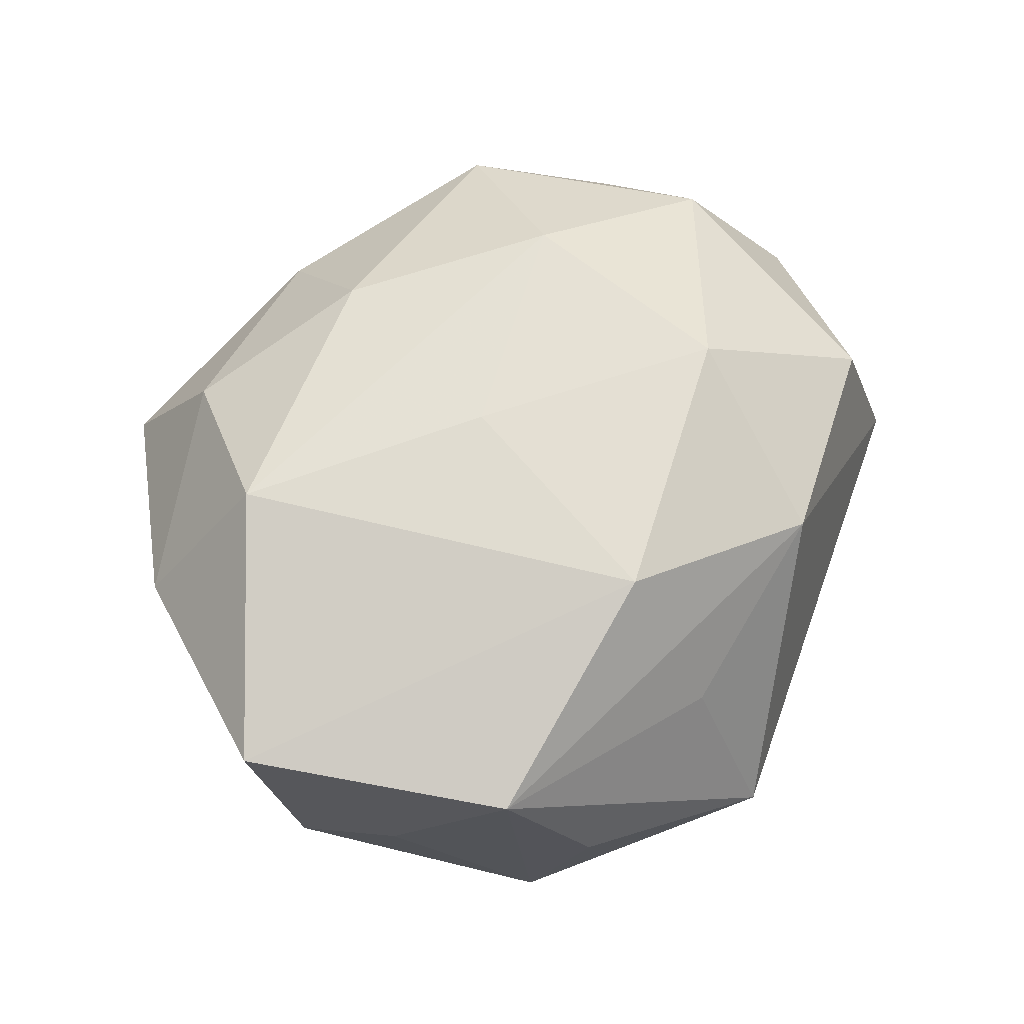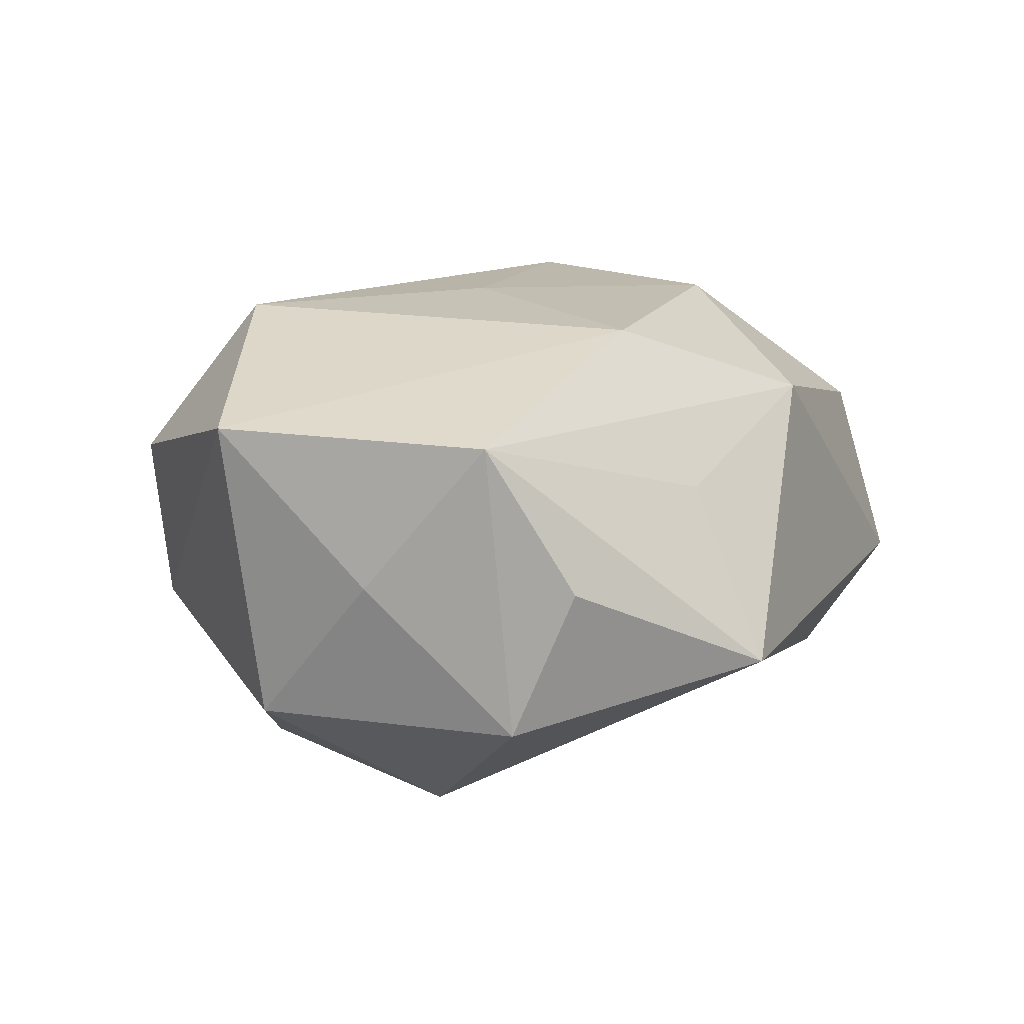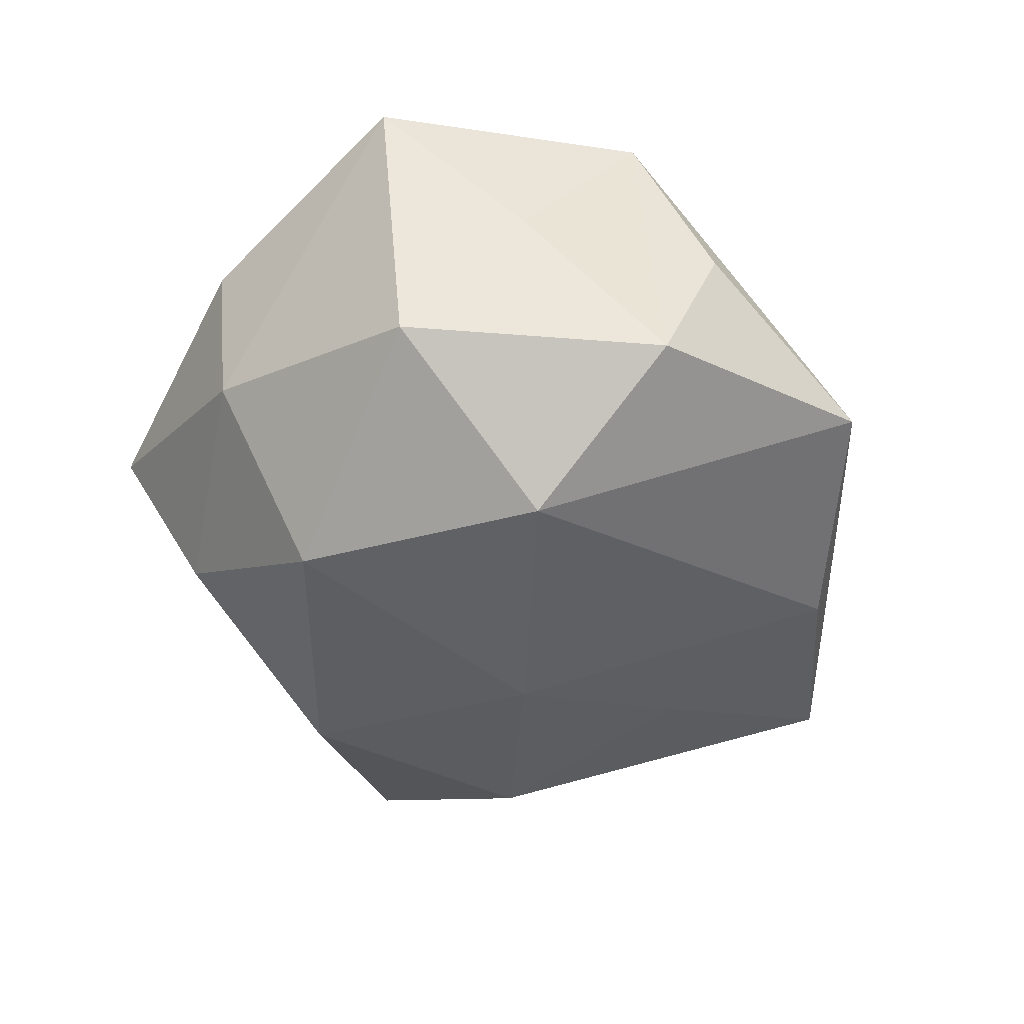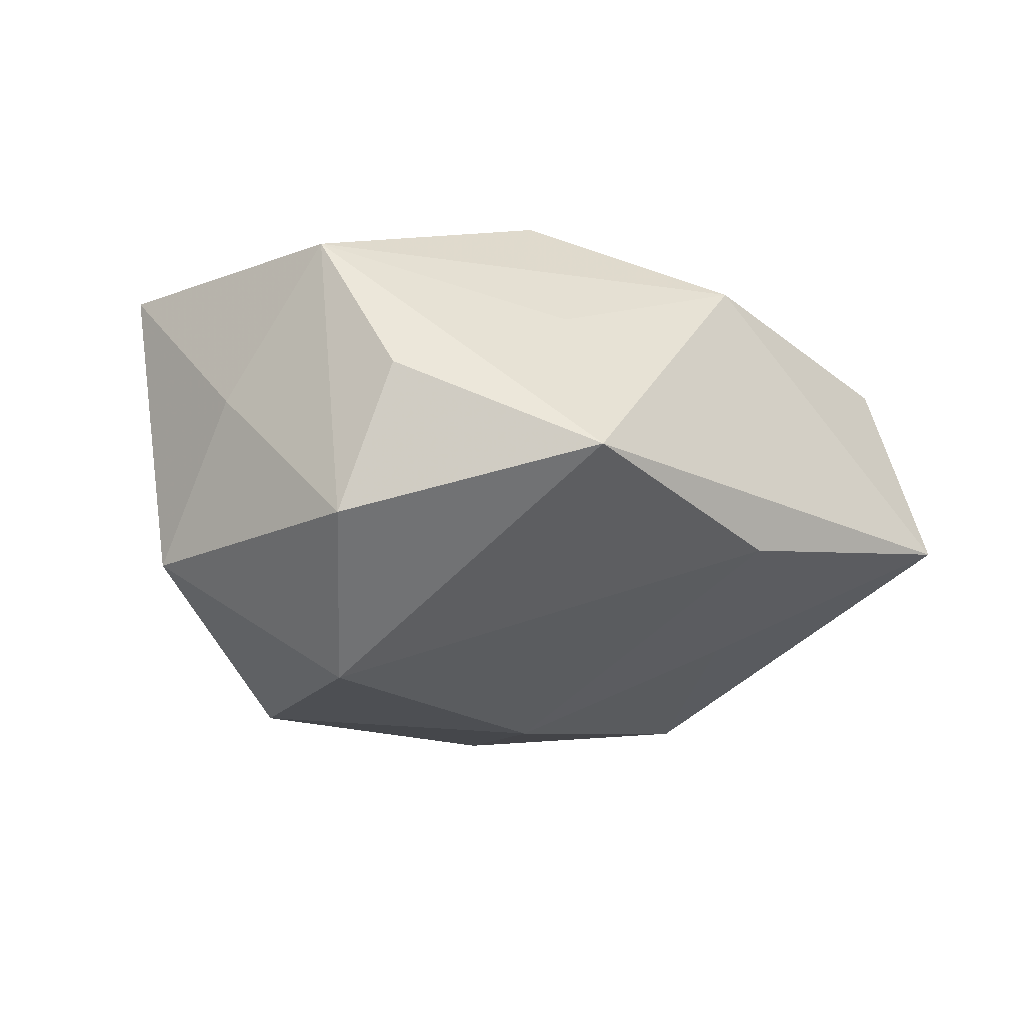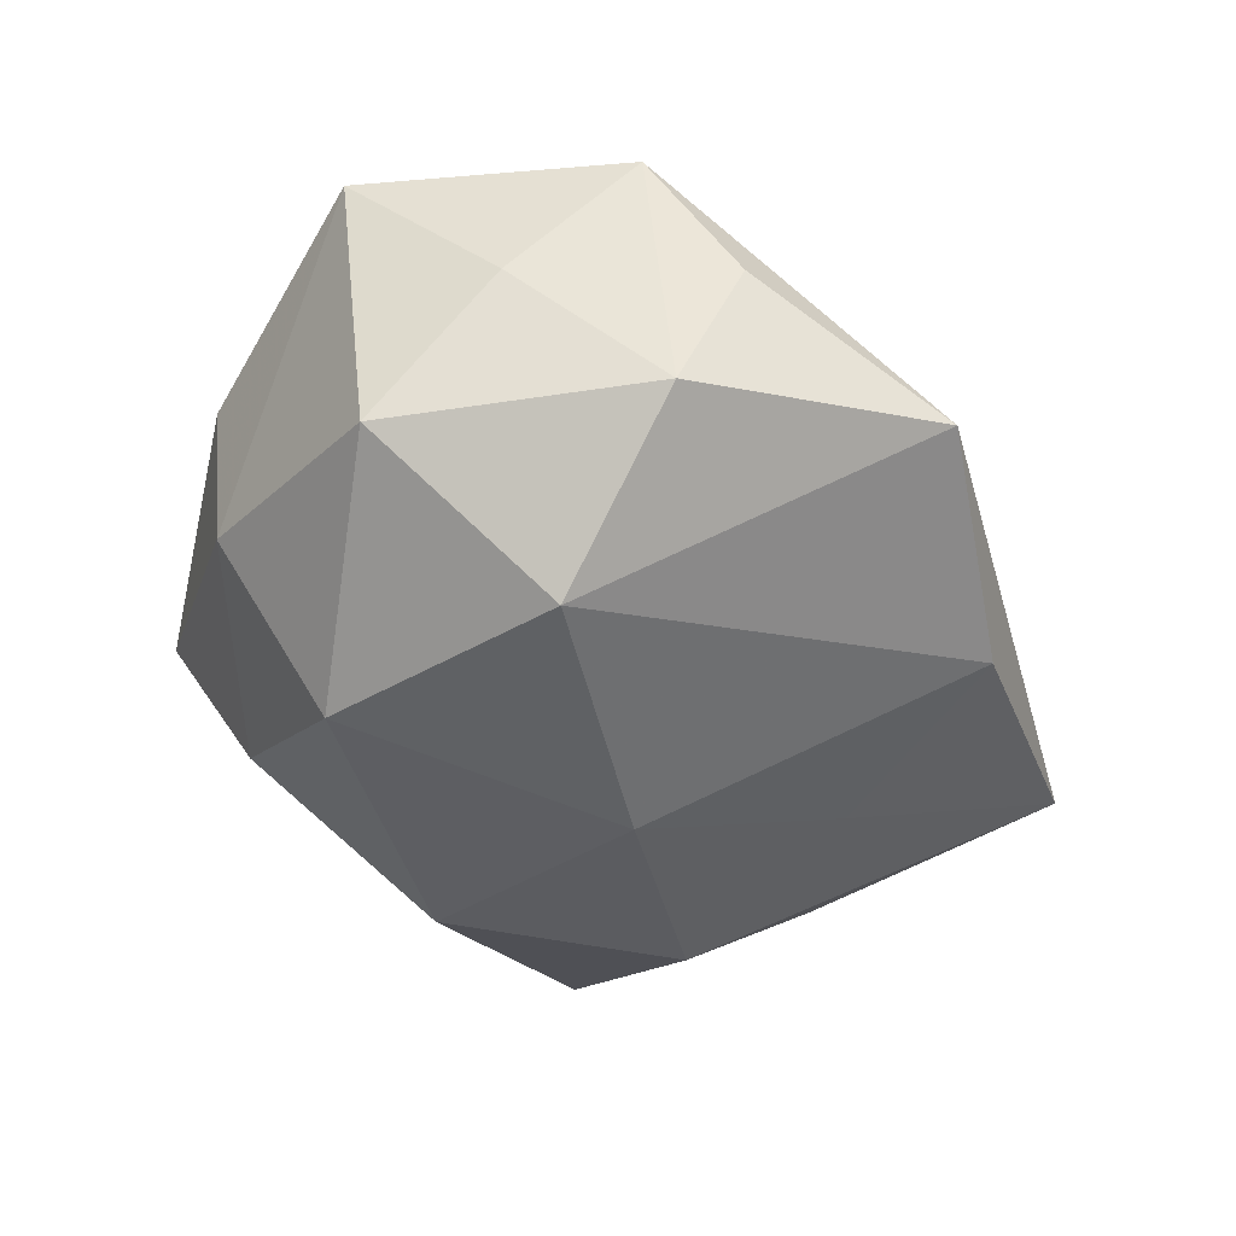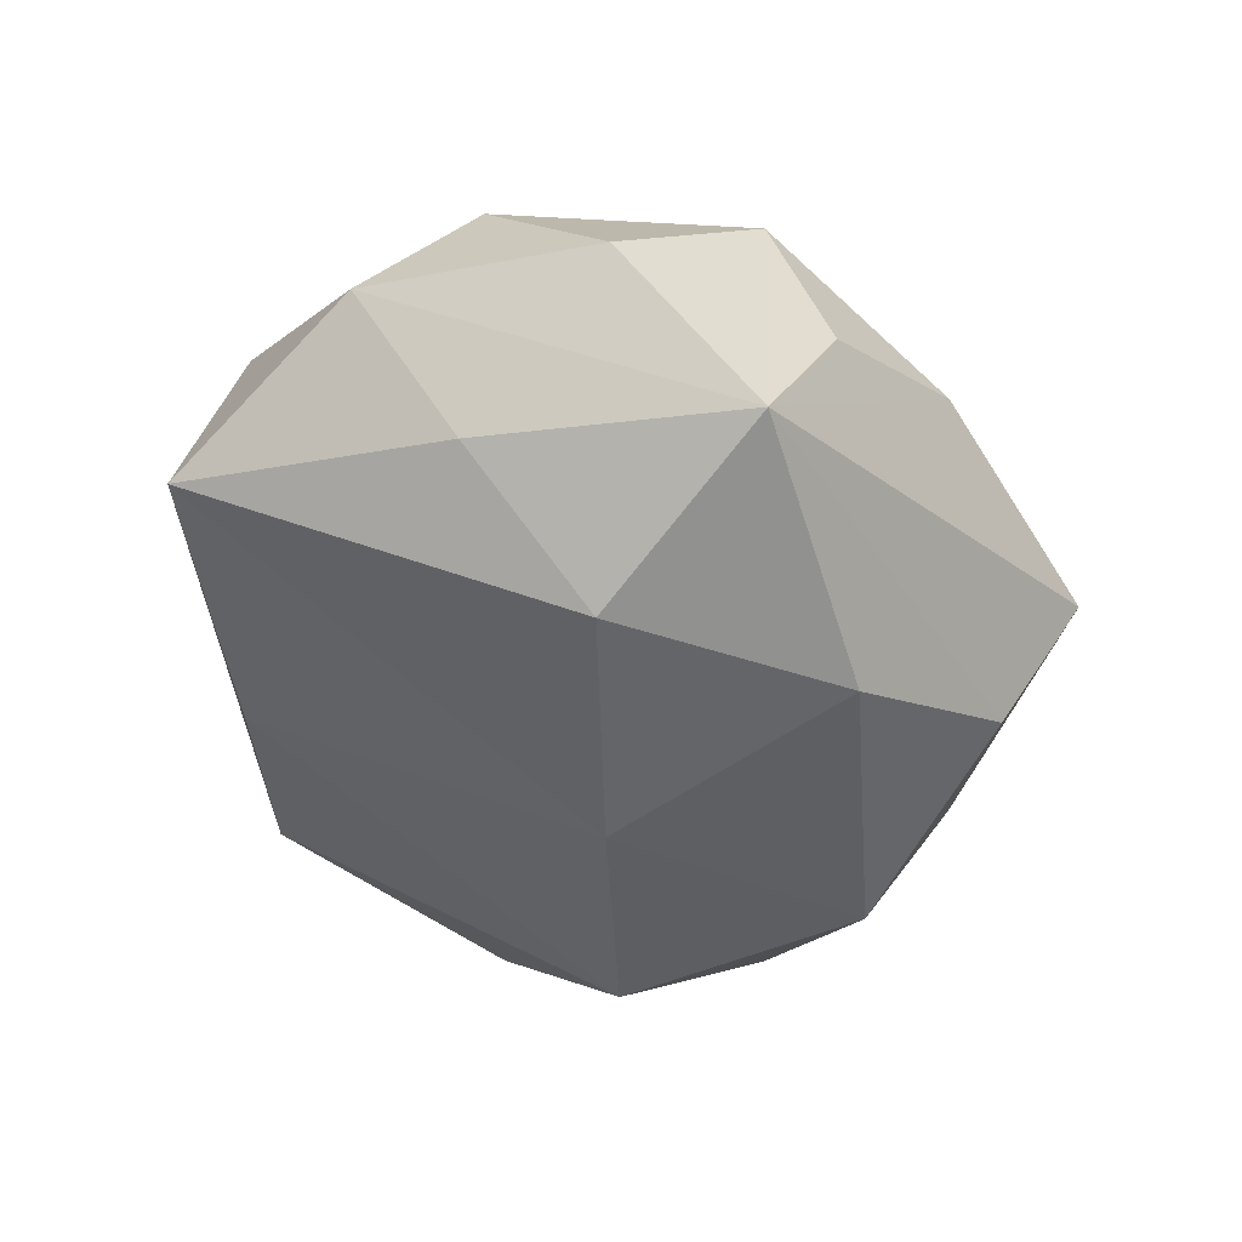
<metadata>
{"format":"obj","ext":"obj","renderer":"f3d","projection":"perspective","resolution":1024,"background":"white","views":[{"elev":65.4,"azim":125.5,"up":"+Z"},{"elev":14.9,"azim":128.4,"up":"+Z"},{"elev":-43.1,"azim":106.1,"up":"+Z"},{"elev":-18.6,"azim":153.5,"up":"+Z"},{"elev":-44.9,"azim":121.7,"up":"+Z"},{"elev":-41.8,"azim":-68.7,"up":"+Z"}]}
</metadata>
<code>
v 0.01804 -0.04587 0.001426
v -0.05201 0.008367 0.00156
v -0.002122 0.001513 -0.03122
v -0.04839 -0.01709 0.001583
v -0.04452 0.03089 -0.009833
v 0.03704 0.02667 0.01785
v 0.03581 -0.02514 -0.008022
v 0.02726 0.01146 -0.02957
v -0.01289 0.03506 0.018
v -0.02227 0.01548 -0.02134
v 0.02603 -0.01862 0.02758
v 0.008516 0.02451 0.02673
v 0.01365 -0.03678 -0.0156
v -0.03855 -0.02886 -0.01588
v 0.03736 -0.02638 0.01076
v -0.02165 0.01463 0.02739
v -0.02884 -0.03334 0.001547
v -0.02845 -0.007906 -0.02663
v 0.04607 0.0008115 -0.01548
v 0.03104 0.03459 0.001281
v -0.03899 0.02686 0.01181
v 0.04363 0.01453 0.001271
v -0.02293 -0.01052 0.02792
v 0.03496 0.02884 -0.01544
v -0.04385 -0.001541 0.01765
v 0.01484 -0.03576 0.01712
v -0.04304 0.0002862 -0.01347
v -0.01523 0.03692 -0.01514
v -0.004148 -0.02621 0.02499
v -0.008735 -0.03971 0.01031
v 0.02503 -0.01744 -0.02808
v 0.01086 0.04647 -0.009176
v 0.0501 -0.001167 0.0186
v -0.008896 -0.02765 -0.0263
v -0.03212 -0.02758 0.0171
v 0.009971 0.03629 0.00978
v 0.002122 -0.001955 0.02831
f 4 14 35
f 1 14 13
f 4 35 25
f 20 32 6
f 18 14 27
f 18 10 3
f 18 27 5
f 5 10 18
f 17 35 14
f 24 32 20
f 20 6 24
f 21 25 16
f 16 25 23
f 23 25 35
f 1 26 30
f 35 17 30
f 30 14 1
f 30 17 14
f 19 33 7
f 7 31 19
f 1 13 7
f 13 31 7
f 14 18 34
f 34 13 14
f 34 31 13
f 34 18 3
f 3 31 34
f 28 10 5
f 5 32 28
f 3 10 28
f 6 33 22
f 22 24 6
f 22 33 19
f 19 24 22
f 19 31 8
f 8 24 19
f 8 31 3
f 3 28 8
f 32 24 8
f 8 28 32
f 2 21 5
f 25 21 2
f 4 25 2
f 5 27 2
f 2 14 4
f 27 14 2
f 9 32 5
f 5 21 9
f 9 21 16
f 29 23 35
f 35 30 29
f 29 30 26
f 29 26 11
f 11 23 29
f 37 23 11
f 16 23 37
f 1 7 15
f 15 7 33
f 15 33 11
f 11 26 15
f 15 26 1
f 36 6 32
f 32 9 36
f 36 9 6
f 12 9 16
f 6 9 12
f 16 37 12
f 12 33 6
f 12 37 11
f 11 33 12

</code>
